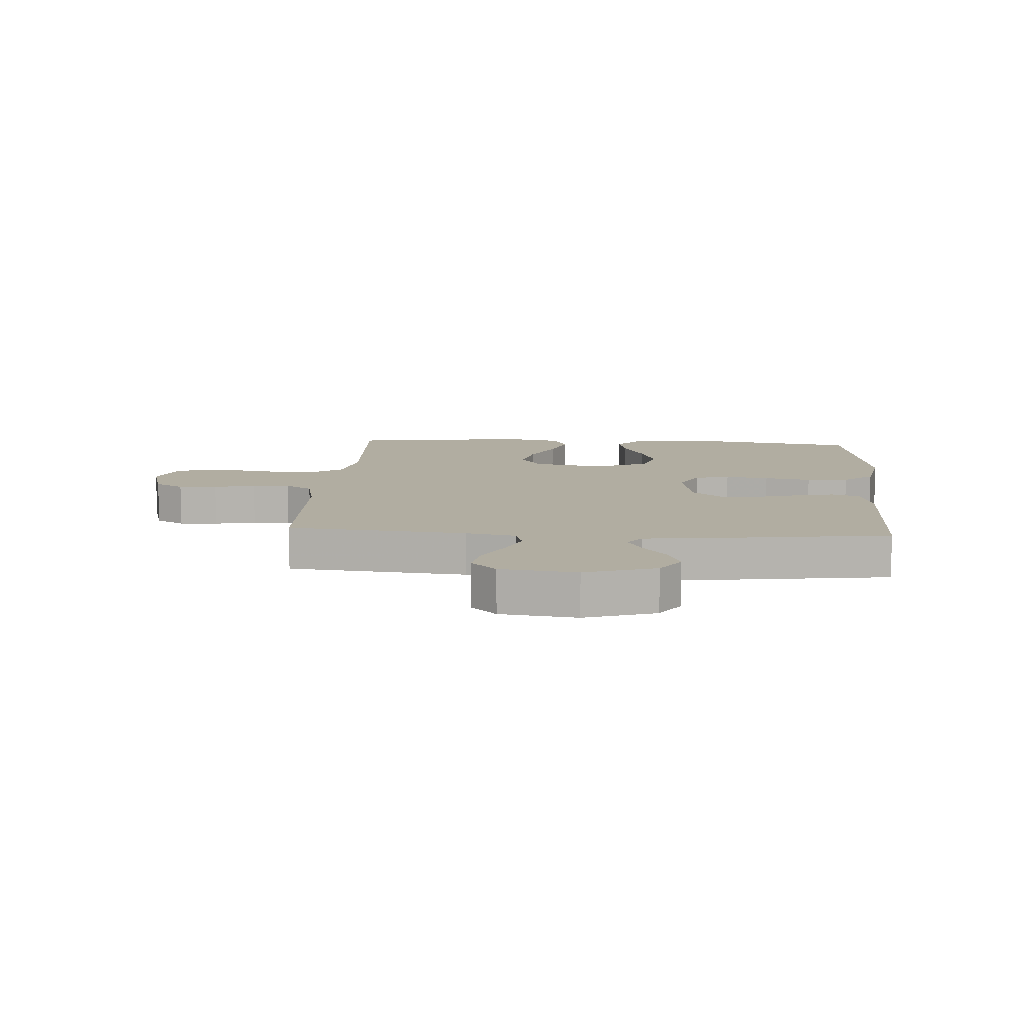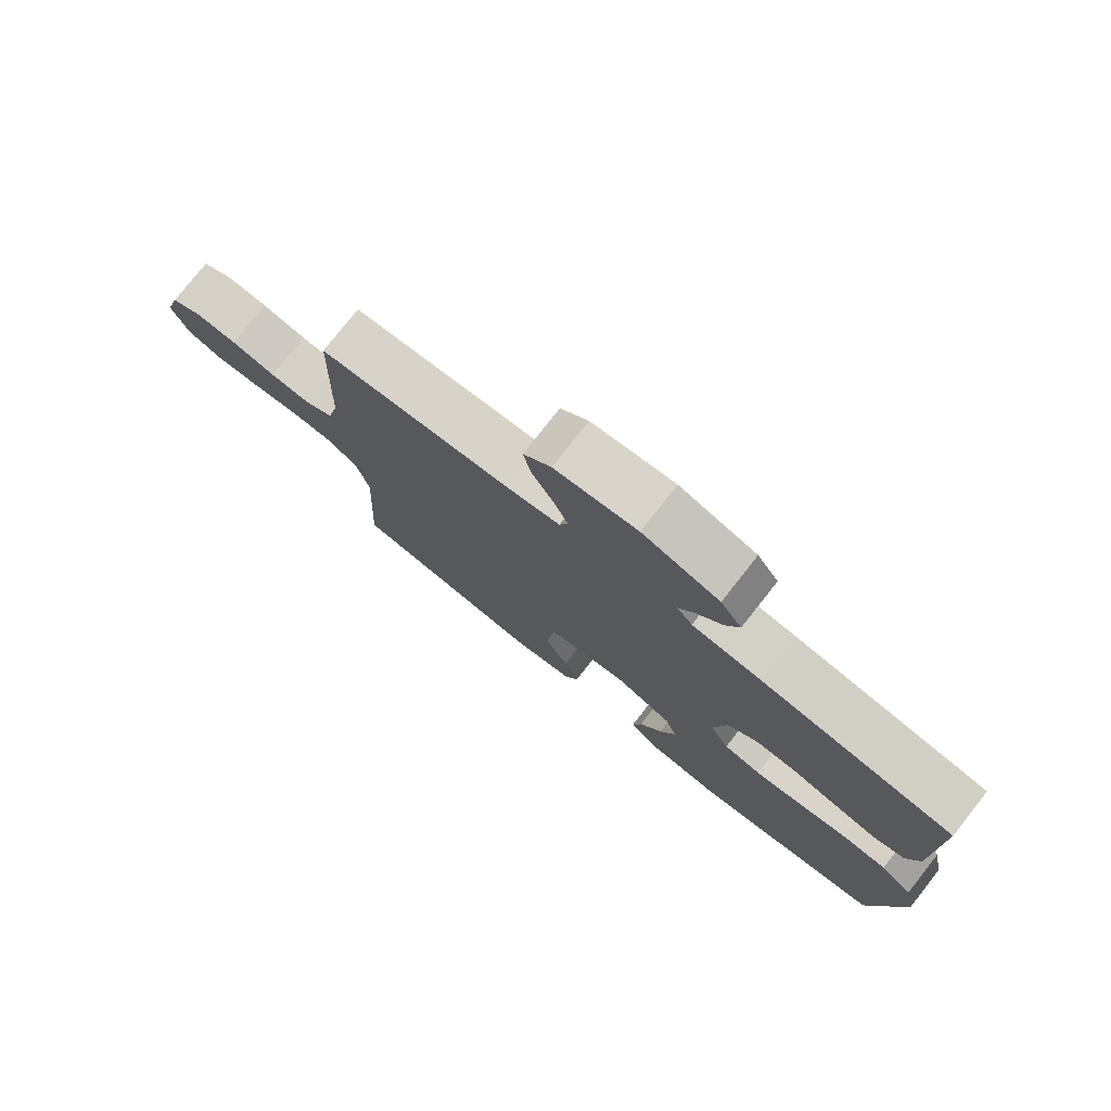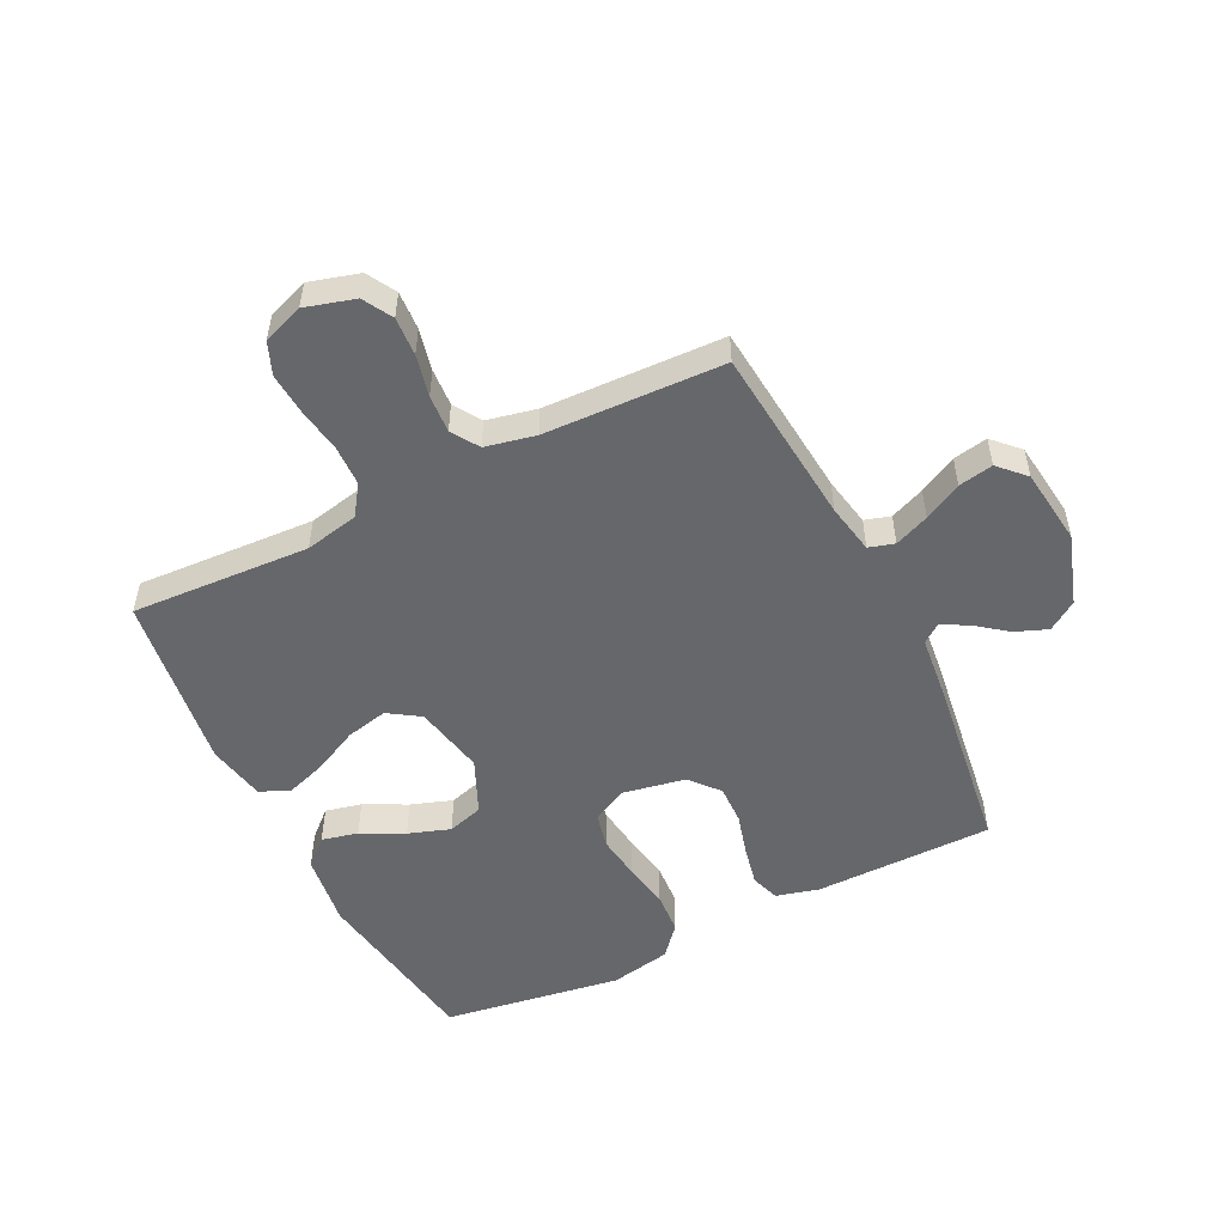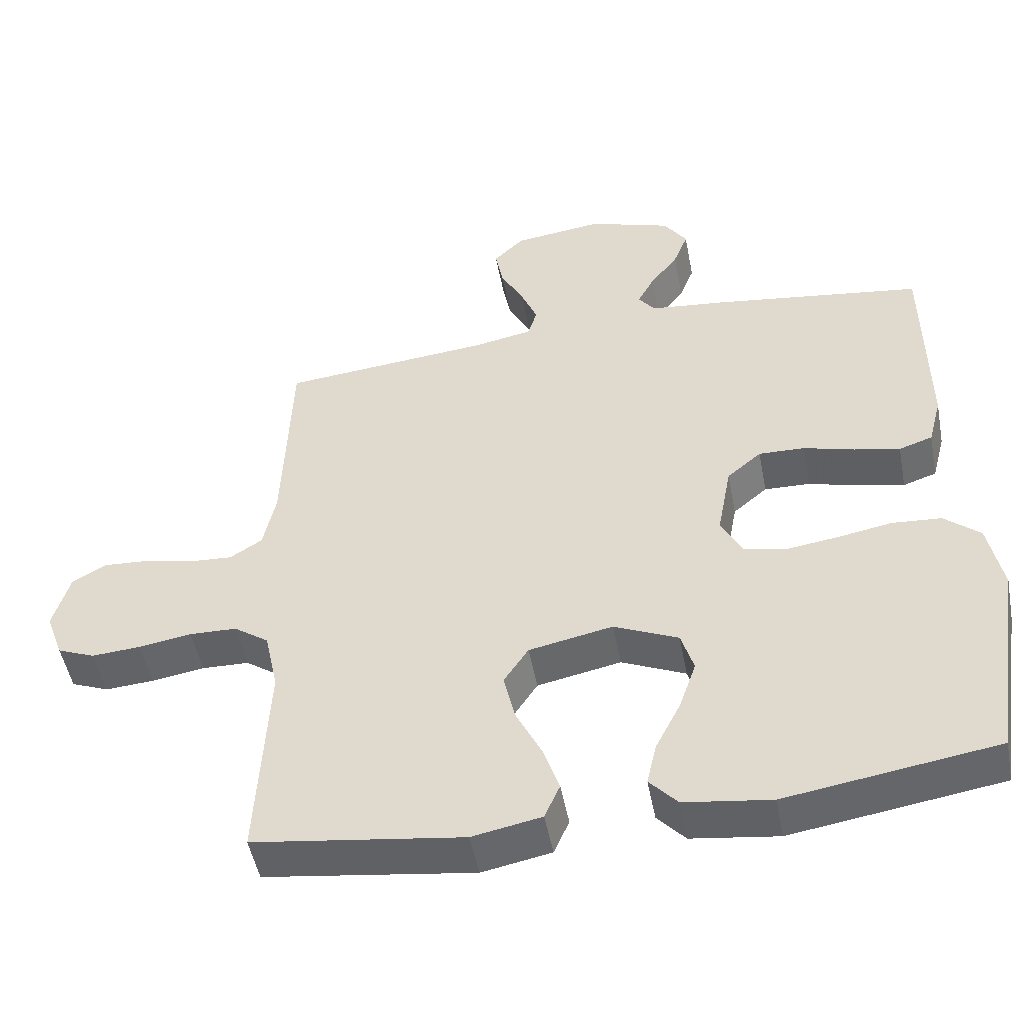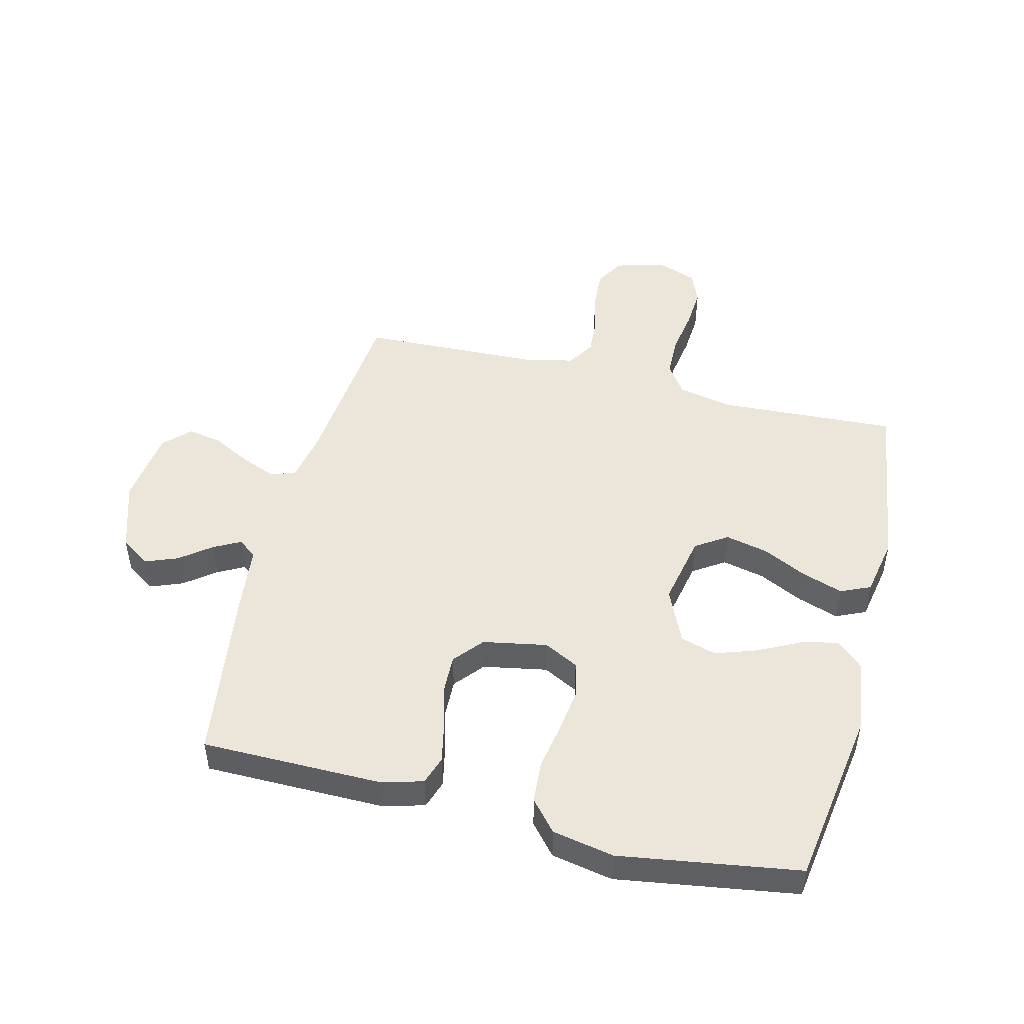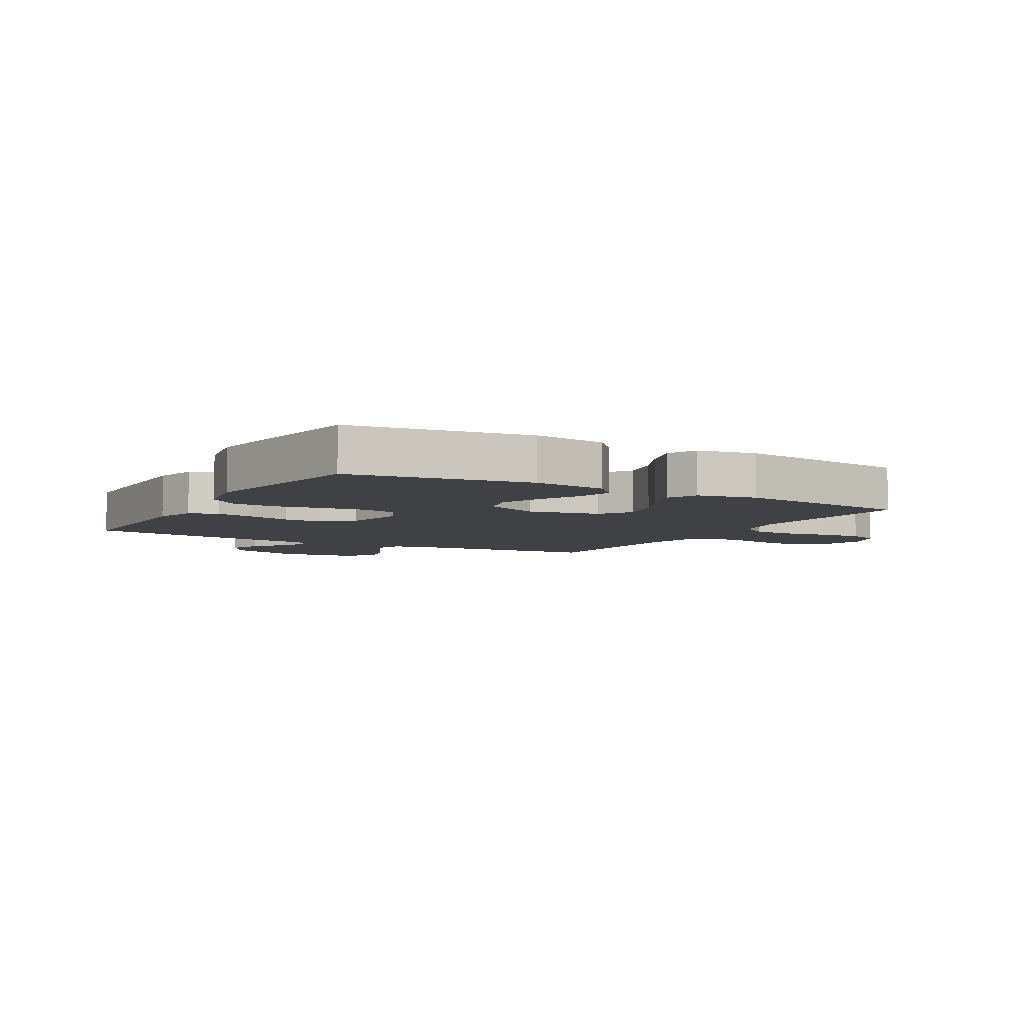
<metadata>
{"format":"obj","ext":"obj","renderer":"f3d","projection":"perspective","resolution":1024,"background":"white","views":[{"elev":10.4,"azim":3.9,"up":"+Y"},{"elev":77.8,"azim":38.3,"up":"+Z"},{"elev":-52.1,"azim":-63.6,"up":"+Y"},{"elev":-49.7,"azim":10.8,"up":"+Z"},{"elev":48.4,"azim":104.0,"up":"+Y"},{"elev":-5.8,"azim":150.2,"up":"+Y"}]}
</metadata>
<code>
v -0.5 0.07 0.5
v -0.2 0.07 0.528
v -0.116 0.07 0.544
v -0.103 0.07 0.587
v -0.127 0.07 0.645
v -0.16 0.07 0.708
v -0.171 0.07 0.766
v -0.128 0.07 0.808
v 0 0.07 0.824
v 0.119 0.07 0.785
v 0.152 0.07 0.736
v 0.131 0.07 0.682
v 0.091 0.07 0.63
v 0.067 0.07 0.585
v 0.091 0.07 0.554
v 0.2 0.07 0.542
v 0.5 0.07 0.5
v 0.502 0.07 0.2
v 0.483 0.07 0.128
v 0.435 0.07 0.112
v 0.369 0.07 0.126
v 0.297 0.07 0.146
v 0.231 0.07 0.148
v 0.182 0.07 0.107
v 0.162 0.07 0
v 0.192 0.07 -0.058
v 0.251 0.07 -0.072
v 0.325 0.07 -0.062
v 0.404 0.07 -0.048
v 0.475 0.07 -0.053
v 0.526 0.07 -0.097
v 0.546 0.07 -0.2
v 0.5 0.07 -0.5
v 0.2 0.07 -0.546
v 0.076 0.07 -0.529
v 0.036 0.07 -0.485
v 0.05 0.07 -0.424
v 0.086 0.07 -0.353
v 0.11 0.07 -0.283
v 0.092 0.07 -0.223
v 0 0.07 -0.182
v -0.12 0.07 -0.206
v -0.155 0.07 -0.259
v -0.139 0.07 -0.33
v -0.102 0.07 -0.405
v -0.079 0.07 -0.473
v -0.101 0.07 -0.523
v -0.2 0.07 -0.542
v -0.5 0.07 -0.5
v -0.484 0.07 -0.2
v -0.503 0.07 -0.11
v -0.553 0.07 -0.075
v -0.621 0.07 -0.073
v -0.697 0.07 -0.085
v -0.767 0.07 -0.09
v -0.821 0.07 -0.068
v -0.846 0.07 0
v -0.822 0.07 0.083
v -0.773 0.07 0.111
v -0.708 0.07 0.107
v -0.638 0.07 0.091
v -0.575 0.07 0.087
v -0.529 0.07 0.116
v -0.511 0.07 0.2
v -0.5 0 0.5
v -0.2 0 0.528
v -0.116 0 0.544
v -0.103 0 0.587
v -0.127 0 0.645
v -0.16 0 0.708
v -0.171 0 0.766
v -0.128 0 0.808
v 0 0 0.824
v 0.119 0 0.785
v 0.152 0 0.736
v 0.131 0 0.682
v 0.091 0 0.63
v 0.067 0 0.585
v 0.091 0 0.554
v 0.2 0 0.542
v 0.5 0 0.5
v 0.502 0 0.2
v 0.483 0 0.128
v 0.435 0 0.112
v 0.369 0 0.126
v 0.297 0 0.146
v 0.231 0 0.148
v 0.182 0 0.107
v 0.162 0 0
v 0.192 0 -0.058
v 0.251 0 -0.072
v 0.325 0 -0.062
v 0.404 0 -0.048
v 0.475 0 -0.053
v 0.526 0 -0.097
v 0.546 0 -0.2
v 0.5 0 -0.5
v 0.2 0 -0.546
v 0.076 0 -0.529
v 0.036 0 -0.485
v 0.05 0 -0.424
v 0.086 0 -0.353
v 0.11 0 -0.283
v 0.092 0 -0.223
v 0 0 -0.182
v -0.12 0 -0.206
v -0.155 0 -0.259
v -0.139 0 -0.33
v -0.102 0 -0.405
v -0.079 0 -0.473
v -0.101 0 -0.523
v -0.2 0 -0.542
v -0.5 0 -0.5
v -0.484 0 -0.2
v -0.503 0 -0.11
v -0.553 0 -0.075
v -0.621 0 -0.073
v -0.697 0 -0.085
v -0.767 0 -0.09
v -0.821 0 -0.068
v -0.846 0 0
v -0.822 0 0.083
v -0.773 0 0.111
v -0.708 0 0.107
v -0.638 0 0.091
v -0.575 0 0.087
v -0.529 0 0.116
v -0.511 0 0.2
f 58 59 60 61
f 58 61 62
f 57 58 62
f 56 57 62
f 53 54 55 56
f 53 56 62
f 52 53 62 63
f 47 48 49 50
f 47 50 51
f 44 45 46 47
f 43 44 47 51
f 42 43 51 52
f 35 36 37 38
f 35 38 39
f 34 35 39
f 33 34 39 40
f 31 32 33 40
f 28 29 30 31
f 27 28 31 40
f 19 20 21 22
f 17 18 19 22
f 15 16 17 22
f 14 15 22 23
f 10 11 12 13
f 10 13 14
f 9 10 14
f 8 9 14
f 5 6 7 8
f 4 5 8 14
f 3 4 14 23
f 64 1 2
f 41 42 52 63
f 26 27 40 41
f 25 26 41 63
f 24 25 63 64
f 23 24 64
f 2 3 23 64
f 125 124 123 122
f 126 125 122
f 126 122 121
f 126 121 120
f 120 119 118 117
f 126 120 117
f 127 126 117 116
f 114 113 112 111
f 115 114 111
f 111 110 109 108
f 115 111 108 107
f 116 115 107 106
f 102 101 100 99
f 103 102 99
f 103 99 98
f 104 103 98 97
f 104 97 96 95
f 95 94 93 92
f 104 95 92 91
f 86 85 84 83
f 86 83 82 81
f 86 81 80 79
f 87 86 79 78
f 77 76 75 74
f 78 77 74
f 78 74 73
f 78 73 72
f 72 71 70 69
f 78 72 69 68
f 87 78 68 67
f 66 65 128
f 127 116 106 105
f 105 104 91 90
f 127 105 90 89
f 128 127 89 88
f 128 88 87
f 128 87 67 66
f 1 65 66 2
f 2 66 67 3
f 3 67 68 4
f 4 68 69 5
f 5 69 70 6
f 6 70 71 7
f 7 71 72 8
f 8 72 73 9
f 9 73 74 10
f 10 74 75 11
f 11 75 76 12
f 12 76 77 13
f 13 77 78 14
f 14 78 79 15
f 15 79 80 16
f 16 80 81 17
f 17 81 82 18
f 18 82 83 19
f 19 83 84 20
f 20 84 85 21
f 21 85 86 22
f 22 86 87 23
f 23 87 88 24
f 24 88 89 25
f 25 89 90 26
f 26 90 91 27
f 27 91 92 28
f 28 92 93 29
f 29 93 94 30
f 30 94 95 31
f 31 95 96 32
f 32 96 97 33
f 33 97 98 34
f 34 98 99 35
f 35 99 100 36
f 36 100 101 37
f 37 101 102 38
f 38 102 103 39
f 39 103 104 40
f 40 104 105 41
f 41 105 106 42
f 42 106 107 43
f 43 107 108 44
f 44 108 109 45
f 45 109 110 46
f 46 110 111 47
f 47 111 112 48
f 48 112 113 49
f 49 113 114 50
f 50 114 115 51
f 51 115 116 52
f 52 116 117 53
f 53 117 118 54
f 54 118 119 55
f 55 119 120 56
f 56 120 121 57
f 57 121 122 58
f 58 122 123 59
f 59 123 124 60
f 60 124 125 61
f 61 125 126 62
f 62 126 127 63
f 63 127 128 64
f 64 128 65 1

</code>
